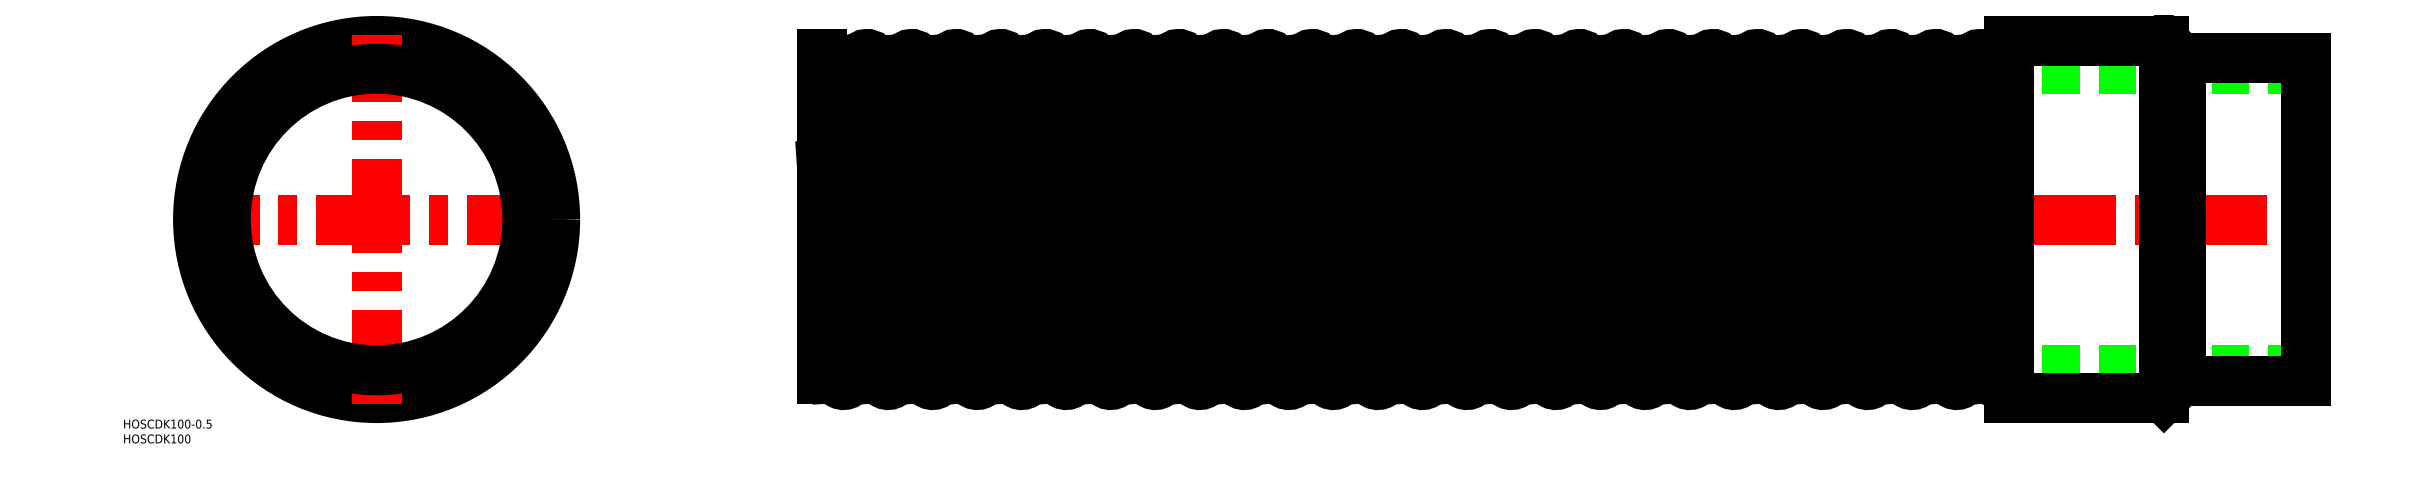
<metadata>
{"format":"dxf","ext":"dxf","renderer":"ezdxf+matplotlib","layout":"modelspace","background":"white","min_lineweight":24,"dpi":150}
</metadata>
<code>
0
SECTION
2
ENTITIES
0
ARC
8
0
10
270.2
20
53.25
30
0
40
2.5
50
3.848
51
183.8
0
ARC
8
0
10
269.8
20
-35.43
30
0
40
18.17
50
254
51
286
0
LINE
8
0
10
267.7
20
53.08
30
0
11
274.8
21
-53.42
31
0
0
LINE
8
0
10
650
20
50.8
30
0
11
150
21
50.8
31
0
0
LINE
8
0
10
650
20
-50.8
30
0
11
150
21
-50.8
31
0
0
LINE
8
CENTER
10
148
20
0
30
0
11
652
21
0
31
0
0
CIRCLE
8
0
10
0
20
0
30
0
40
60.15
0
LINE
8
CENTER
10
62.15
20
0
30
0
11
-62.15
21
0
31
0
0
CIRCLE
8
0
10
0
20
0
30
0
40
55.75
0
TEXT
8
0
10
-85.44
20
-70.43
30
0
40
3
1
HOSCDK100-0.5
0
TEXT
8
0
10
-85.44
20
-75.43
30
0
40
3
1
HOSCDK100
0
LINE
8
CENTER
10
0
20
-62.15
30
0
11
0
21
62.15
31
0
0
CIRCLE
8
0
10
0
20
0
30
0
40
50.8
0
ARC
8
0
10
165.2
20
53.25
30
0
40
2.5
50
3.848
51
183.8
0
ARC
8
0
10
164.8
20
-35.43
30
0
40
18.17
50
254
51
286
0
LINE
8
0
10
162.7
20
53.08
30
0
11
169.8
21
-53.42
31
0
0
LINE
8
0
10
152.7
20
53.42
30
0
11
159.8
21
-53.08
31
0
0
LINE
8
0
10
150
20
-53.6
30
0
11
150
21
55.74
31
0
0
LINE
8
0
10
150
20
18.5
30
0
11
154.8
21
-53.42
31
0
0
ARC
8
0
10
157.3
20
-53.25
30
0
40
2.5
50
183.8
51
3.848
0
ARC
8
0
10
149.8
20
-35.43
30
0
40
18.17
50
270.6
51
286
0
ARC
8
0
10
157.7
20
35.43
30
0
40
18.17
50
74.04
51
106
0
ARC
8
0
10
150.2
20
53.25
30
0
40
2.5
50
3.848
51
93.86
0
LINE
8
0
10
192.7
20
53.08
30
0
11
199.8
21
-53.42
31
0
0
LINE
8
0
10
197.7
20
53.42
30
0
11
204.8
21
-53.08
31
0
0
LINE
8
0
10
207.7
20
53.08
30
0
11
214.8
21
-53.42
31
0
0
LINE
8
0
10
212.7
20
53.42
30
0
11
219.8
21
-53.08
31
0
0
LINE
8
0
10
222.7
20
53.08
30
0
11
229.8
21
-53.42
31
0
0
LINE
8
0
10
227.7
20
53.42
30
0
11
234.8
21
-53.08
31
0
0
LINE
8
0
10
237.7
20
53.08
30
0
11
244.8
21
-53.42
31
0
0
LINE
8
0
10
242.7
20
53.42
30
0
11
249.8
21
-53.08
31
0
0
LINE
8
0
10
252.7
20
53.08
30
0
11
259.8
21
-53.42
31
0
0
LINE
8
0
10
257.7
20
53.42
30
0
11
264.8
21
-53.08
31
0
0
LINE
8
0
10
167.7
20
53.42
30
0
11
174.8
21
-53.08
31
0
0
LINE
8
0
10
177.7
20
53.08
30
0
11
184.8
21
-53.42
31
0
0
LINE
8
0
10
182.7
20
53.42
30
0
11
189.8
21
-53.08
31
0
0
ARC
8
0
10
217.3
20
-53.25
30
0
40
2.5
50
183.8
51
3.848
0
ARC
8
0
10
194.8
20
-35.43
30
0
40
18.17
50
254
51
286
0
ARC
8
0
10
172.3
20
-53.25
30
0
40
2.5
50
183.8
51
3.848
0
ARC
8
0
10
179.8
20
-35.43
30
0
40
18.17
50
254
51
286
0
ARC
8
0
10
187.3
20
-53.25
30
0
40
2.5
50
183.8
51
3.848
0
ARC
8
0
10
202.3
20
-53.25
30
0
40
2.5
50
183.8
51
3.848
0
ARC
8
0
10
209.8
20
-35.43
30
0
40
18.17
50
254
51
286
0
ARC
8
0
10
239.8
20
-35.43
30
0
40
18.17
50
254
51
286
0
ARC
8
0
10
224.8
20
-35.43
30
0
40
18.17
50
254
51
286
0
ARC
8
0
10
232.3
20
-53.25
30
0
40
2.5
50
183.8
51
3.848
0
ARC
8
0
10
254.8
20
-35.43
30
0
40
18.17
50
254
51
286
0
ARC
8
0
10
262.3
20
-53.25
30
0
40
2.5
50
183.8
51
3.848
0
ARC
8
0
10
247.3
20
-53.25
30
0
40
2.5
50
183.8
51
3.848
0
ARC
8
0
10
217.7
20
35.43
30
0
40
18.17
50
74.04
51
106
0
ARC
8
0
10
187.7
20
35.43
30
0
40
18.17
50
74.04
51
106
0
ARC
8
0
10
172.7
20
35.43
30
0
40
18.17
50
74.04
51
106
0
ARC
8
0
10
180.2
20
53.25
30
0
40
2.5
50
3.848
51
183.8
0
ARC
8
0
10
195.2
20
53.25
30
0
40
2.5
50
3.848
51
183.8
0
ARC
8
0
10
202.7
20
35.43
30
0
40
18.17
50
74.04
51
106
0
ARC
8
0
10
210.2
20
53.25
30
0
40
2.5
50
3.848
51
183.8
0
ARC
8
0
10
247.7
20
35.43
30
0
40
18.17
50
74.04
51
106
0
ARC
8
0
10
225.2
20
53.25
30
0
40
2.5
50
3.848
51
183.8
0
ARC
8
0
10
232.7
20
35.43
30
0
40
18.17
50
74.04
51
106
0
ARC
8
0
10
240.2
20
53.25
30
0
40
2.5
50
3.848
51
183.8
0
ARC
8
0
10
255.2
20
53.25
30
0
40
2.5
50
3.848
51
183.8
0
ARC
8
0
10
262.7
20
35.43
30
0
40
18.17
50
74.04
51
106
0
ARC
8
0
10
487.7
20
35.43
30
0
40
18.17
50
74.04
51
106
0
ARC
8
0
10
487.3
20
-53.25
30
0
40
2.5
50
183.8
51
3.848
0
LINE
8
0
10
482.7
20
53.42
30
0
11
489.8
21
-53.08
31
0
0
ARC
8
0
10
382.7
20
35.43
30
0
40
18.17
50
74.04
51
106
0
ARC
8
0
10
374.8
20
-35.43
30
0
40
18.17
50
254
51
286
0
LINE
8
0
10
372.7
20
53.08
30
0
11
379.8
21
-53.42
31
0
0
LINE
8
0
10
377.7
20
53.42
30
0
11
384.8
21
-53.08
31
0
0
LINE
8
0
10
272.7
20
53.42
30
0
11
279.8
21
-53.08
31
0
0
LINE
8
0
10
282.7
20
53.08
30
0
11
289.8
21
-53.42
31
0
0
LINE
8
0
10
287.7
20
53.42
30
0
11
294.8
21
-53.08
31
0
0
LINE
8
0
10
297.7
20
53.08
30
0
11
304.8
21
-53.42
31
0
0
LINE
8
0
10
302.7
20
53.42
30
0
11
309.8
21
-53.08
31
0
0
LINE
8
0
10
312.7
20
53.08
30
0
11
319.8
21
-53.42
31
0
0
LINE
8
0
10
317.7
20
53.42
30
0
11
324.8
21
-53.08
31
0
0
LINE
8
0
10
327.7
20
53.08
30
0
11
334.8
21
-53.42
31
0
0
LINE
8
0
10
332.7
20
53.42
30
0
11
339.8
21
-53.08
31
0
0
LINE
8
0
10
342.7
20
53.08
30
0
11
349.8
21
-53.42
31
0
0
LINE
8
0
10
347.7
20
53.42
30
0
11
354.8
21
-53.08
31
0
0
LINE
8
0
10
357.7
20
53.08
30
0
11
364.8
21
-53.42
31
0
0
LINE
8
0
10
362.7
20
53.42
30
0
11
369.8
21
-53.08
31
0
0
ARC
8
0
10
322.3
20
-53.25
30
0
40
2.5
50
183.8
51
3.848
0
ARC
8
0
10
299.8
20
-35.43
30
0
40
18.17
50
254
51
286
0
ARC
8
0
10
277.3
20
-53.25
30
0
40
2.5
50
183.8
51
3.848
0
ARC
8
0
10
284.8
20
-35.43
30
0
40
18.17
50
254
51
286
0
ARC
8
0
10
292.3
20
-53.25
30
0
40
2.5
50
183.8
51
3.848
0
ARC
8
0
10
307.3
20
-53.25
30
0
40
2.5
50
183.8
51
3.848
0
ARC
8
0
10
314.8
20
-35.43
30
0
40
18.17
50
254
51
286
0
ARC
8
0
10
352.3
20
-53.25
30
0
40
2.5
50
183.8
51
3.848
0
ARC
8
0
10
337.3
20
-53.25
30
0
40
2.5
50
183.8
51
3.848
0
ARC
8
0
10
344.8
20
-35.43
30
0
40
18.17
50
254
51
286
0
ARC
8
0
10
329.8
20
-35.43
30
0
40
18.17
50
254
51
286
0
ARC
8
0
10
359.8
20
-35.43
30
0
40
18.17
50
254
51
286
0
ARC
8
0
10
367.3
20
-53.25
30
0
40
2.5
50
183.8
51
3.848
0
ARC
8
0
10
322.7
20
35.43
30
0
40
18.17
50
74.04
51
106
0
ARC
8
0
10
300.2
20
53.25
30
0
40
2.5
50
3.848
51
183.8
0
ARC
8
0
10
277.7
20
35.43
30
0
40
18.17
50
74.04
51
106
0
ARC
8
0
10
285.2
20
53.25
30
0
40
2.5
50
3.848
51
183.8
0
ARC
8
0
10
292.7
20
35.43
30
0
40
18.17
50
74.04
51
106
0
ARC
8
0
10
307.7
20
35.43
30
0
40
18.17
50
74.04
51
106
0
ARC
8
0
10
315.2
20
53.25
30
0
40
2.5
50
3.848
51
183.8
0
ARC
8
0
10
352.7
20
35.43
30
0
40
18.17
50
74.04
51
106
0
ARC
8
0
10
330.2
20
53.25
30
0
40
2.5
50
3.848
51
183.8
0
ARC
8
0
10
337.7
20
35.43
30
0
40
18.17
50
74.04
51
106
0
ARC
8
0
10
345.2
20
53.25
30
0
40
2.5
50
3.848
51
183.8
0
ARC
8
0
10
360.2
20
53.25
30
0
40
2.5
50
3.848
51
183.8
0
ARC
8
0
10
367.7
20
35.43
30
0
40
18.17
50
74.04
51
106
0
ARC
8
0
10
375.2
20
53.25
30
0
40
2.5
50
3.848
51
183.8
0
LINE
8
0
10
407.7
20
53.42
30
0
11
414.8
21
-53.08
31
0
0
LINE
8
0
10
417.7
20
53.08
30
0
11
424.8
21
-53.42
31
0
0
LINE
8
0
10
422.7
20
53.42
30
0
11
429.8
21
-53.08
31
0
0
LINE
8
0
10
432.7
20
53.08
30
0
11
439.8
21
-53.42
31
0
0
LINE
8
0
10
437.7
20
53.42
30
0
11
444.8
21
-53.08
31
0
0
LINE
8
0
10
447.7
20
53.08
30
0
11
454.8
21
-53.42
31
0
0
LINE
8
0
10
452.7
20
53.42
30
0
11
459.8
21
-53.08
31
0
0
LINE
8
0
10
462.7
20
53.08
30
0
11
469.8
21
-53.42
31
0
0
LINE
8
0
10
467.7
20
53.42
30
0
11
474.8
21
-53.08
31
0
0
LINE
8
0
10
477.7
20
53.08
30
0
11
484.8
21
-53.42
31
0
0
LINE
8
0
10
387.7
20
53.08
30
0
11
394.8
21
-53.42
31
0
0
LINE
8
0
10
392.7
20
53.42
30
0
11
399.8
21
-53.08
31
0
0
LINE
8
0
10
402.7
20
53.08
30
0
11
409.8
21
-53.42
31
0
0
ARC
8
0
10
434.8
20
-35.43
30
0
40
18.17
50
254
51
286
0
ARC
8
0
10
404.8
20
-35.43
30
0
40
18.17
50
254
51
286
0
ARC
8
0
10
389.8
20
-35.43
30
0
40
18.17
50
254
51
286
0
ARC
8
0
10
397.3
20
-53.25
30
0
40
2.5
50
183.8
51
3.848
0
ARC
8
0
10
382.3
20
-53.25
30
0
40
2.5
50
183.8
51
3.848
0
ARC
8
0
10
412.3
20
-53.25
30
0
40
2.5
50
183.8
51
3.848
0
ARC
8
0
10
419.8
20
-35.43
30
0
40
18.17
50
254
51
286
0
ARC
8
0
10
427.3
20
-53.25
30
0
40
2.5
50
183.8
51
3.848
0
ARC
8
0
10
457.3
20
-53.25
30
0
40
2.5
50
183.8
51
3.848
0
ARC
8
0
10
442.3
20
-53.25
30
0
40
2.5
50
183.8
51
3.848
0
ARC
8
0
10
449.8
20
-35.43
30
0
40
18.17
50
254
51
286
0
ARC
8
0
10
472.3
20
-53.25
30
0
40
2.5
50
183.8
51
3.848
0
ARC
8
0
10
479.8
20
-35.43
30
0
40
18.17
50
254
51
286
0
ARC
8
0
10
464.8
20
-35.43
30
0
40
18.17
50
254
51
286
0
ARC
8
0
10
427.7
20
35.43
30
0
40
18.17
50
74.04
51
106
0
ARC
8
0
10
435.2
20
53.25
30
0
40
2.5
50
3.848
51
183.8
0
ARC
8
0
10
405.2
20
53.25
30
0
40
2.5
50
3.848
51
183.8
0
ARC
8
0
10
390.2
20
53.25
30
0
40
2.5
50
3.848
51
183.8
0
ARC
8
0
10
397.7
20
35.43
30
0
40
18.17
50
74.04
51
106
0
ARC
8
0
10
412.7
20
35.43
30
0
40
18.17
50
74.04
51
106
0
ARC
8
0
10
420.2
20
53.25
30
0
40
2.5
50
3.848
51
183.8
0
ARC
8
0
10
457.7
20
35.43
30
0
40
18.17
50
74.04
51
106
0
ARC
8
0
10
442.7
20
35.43
30
0
40
18.17
50
74.04
51
106
0
ARC
8
0
10
450.2
20
53.25
30
0
40
2.5
50
3.848
51
183.8
0
ARC
8
0
10
465.2
20
53.25
30
0
40
2.5
50
3.848
51
183.8
0
ARC
8
0
10
472.7
20
35.43
30
0
40
18.17
50
74.04
51
106
0
ARC
8
0
10
480.2
20
53.25
30
0
40
2.5
50
3.848
51
183.8
0
LINE
8
0
10
550
20
-60.15
30
0
11
602.2
21
-60.15
31
0
0
LINE
8
0
10
550
20
60.15
30
0
11
602.2
21
60.15
31
0
0
LINE
8
0
10
492.7
20
53.08
30
0
11
499.8
21
-53.42
31
0
0
LINE
8
0
10
497.7
20
53.42
30
0
11
504.8
21
-53.08
31
0
0
LINE
8
0
10
507.7
20
53.08
30
0
11
514.8
21
-53.42
31
0
0
LINE
8
0
10
512.7
20
53.42
30
0
11
519.8
21
-53.08
31
0
0
LINE
8
0
10
522.7
20
53.08
30
0
11
529.8
21
-53.42
31
0
0
LINE
8
0
10
527.7
20
53.42
30
0
11
534.8
21
-53.08
31
0
0
LINE
8
0
10
537.7
20
53.08
30
0
11
544.8
21
-53.42
31
0
0
LINE
8
0
10
542.7
20
53.42
30
0
11
549.8
21
-53.08
31
0
0
LINE
8
0
10
550
20
-60.15
30
0
11
550
21
60.15
31
0
0
ARC
8
0
10
539.8
20
-35.43
30
0
40
18.17
50
254
51
286
0
ARC
8
0
10
509.8
20
-35.43
30
0
40
18.17
50
254
51
286
0
ARC
8
0
10
494.8
20
-35.43
30
0
40
18.17
50
254
51
286
0
ARC
8
0
10
502.3
20
-53.25
30
0
40
2.5
50
183.8
51
3.848
0
ARC
8
0
10
524.8
20
-35.43
30
0
40
18.17
50
254
51
286
0
ARC
8
0
10
532.3
20
-53.25
30
0
40
2.5
50
183.8
51
3.848
0
ARC
8
0
10
517.3
20
-53.25
30
0
40
2.5
50
183.8
51
3.848
0
ARC
8
0
10
547.3
20
-53.25
30
0
40
2.5
50
183.8
51
3.848
0
ARC
8
0
10
554.8
20
-35.43
30
0
40
18.17
50
254
51
254.7
0
ARC
8
0
10
540.2
20
53.25
30
0
40
2.5
50
3.848
51
183.8
0
ARC
8
0
10
517.7
20
35.43
30
0
40
18.17
50
74.04
51
106
0
ARC
8
0
10
495.2
20
53.25
30
0
40
2.5
50
3.848
51
183.8
0
ARC
8
0
10
502.7
20
35.43
30
0
40
18.17
50
74.04
51
106
0
ARC
8
0
10
510.2
20
53.25
30
0
40
2.5
50
3.848
51
183.8
0
ARC
8
0
10
525.2
20
53.25
30
0
40
2.5
50
3.848
51
183.8
0
ARC
8
0
10
532.7
20
35.43
30
0
40
18.17
50
74.04
51
106
0
ARC
8
0
10
547.7
20
35.43
30
0
40
18.17
50
82.7
51
106
0
LINE
8
0
10
602.2
20
60.15
30
0
11
602.2
21
-60.15
31
0
0
LINE
8
0
10
608
20
-54.3
30
0
11
608
21
54.3
31
0
0
LINE
8
0
10
650
20
-54.3
30
0
11
650
21
54.3
31
0
0
LINE
8
0
10
608
20
-54.3
30
0
11
650
21
-54.3
31
0
0
LINE
8
0
10
602.2
20
-60.15
30
0
11
608
21
-54.3
31
0
0
LINE
8
0
10
608
20
54.3
30
0
11
650
21
54.3
31
0
0
LINE
8
0
10
608
20
54.3
30
0
11
602.2
21
60.15
31
0
0
ENDSEC
0
EOF

</code>
